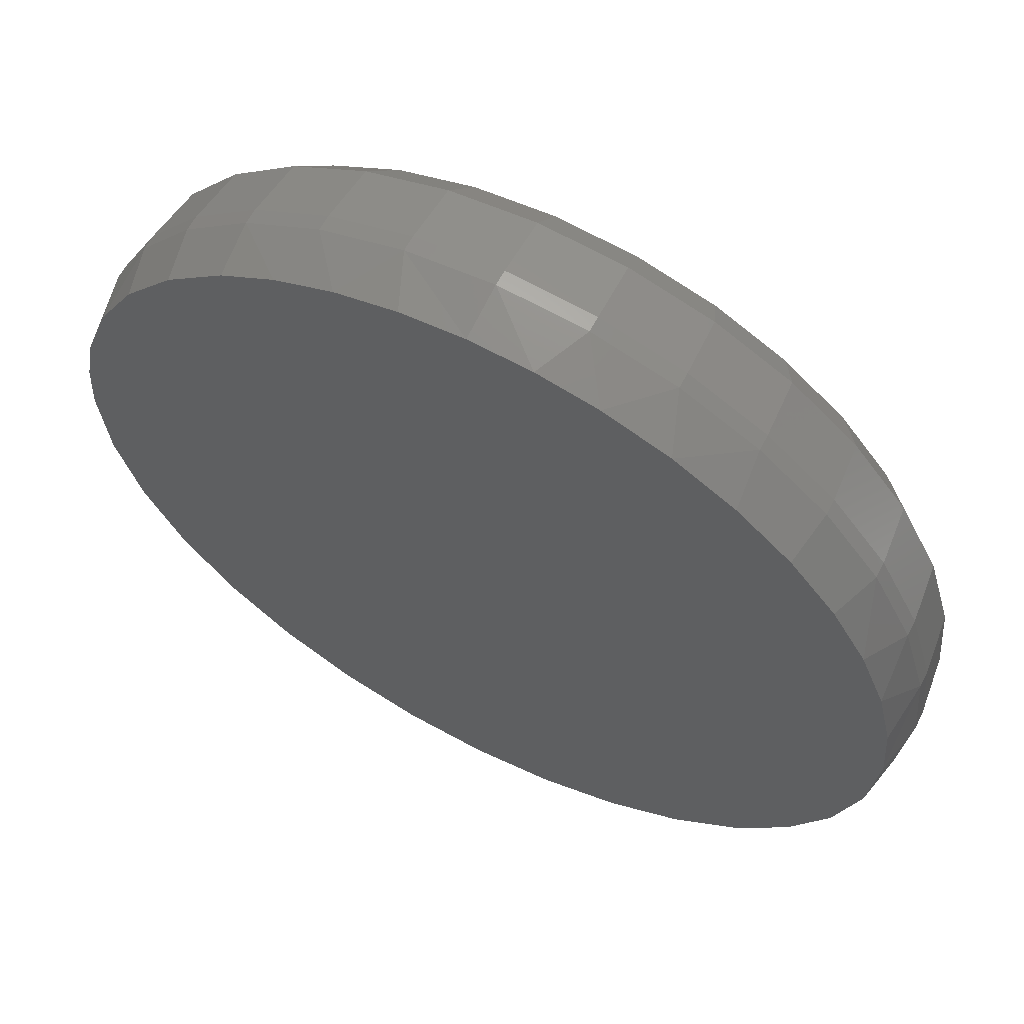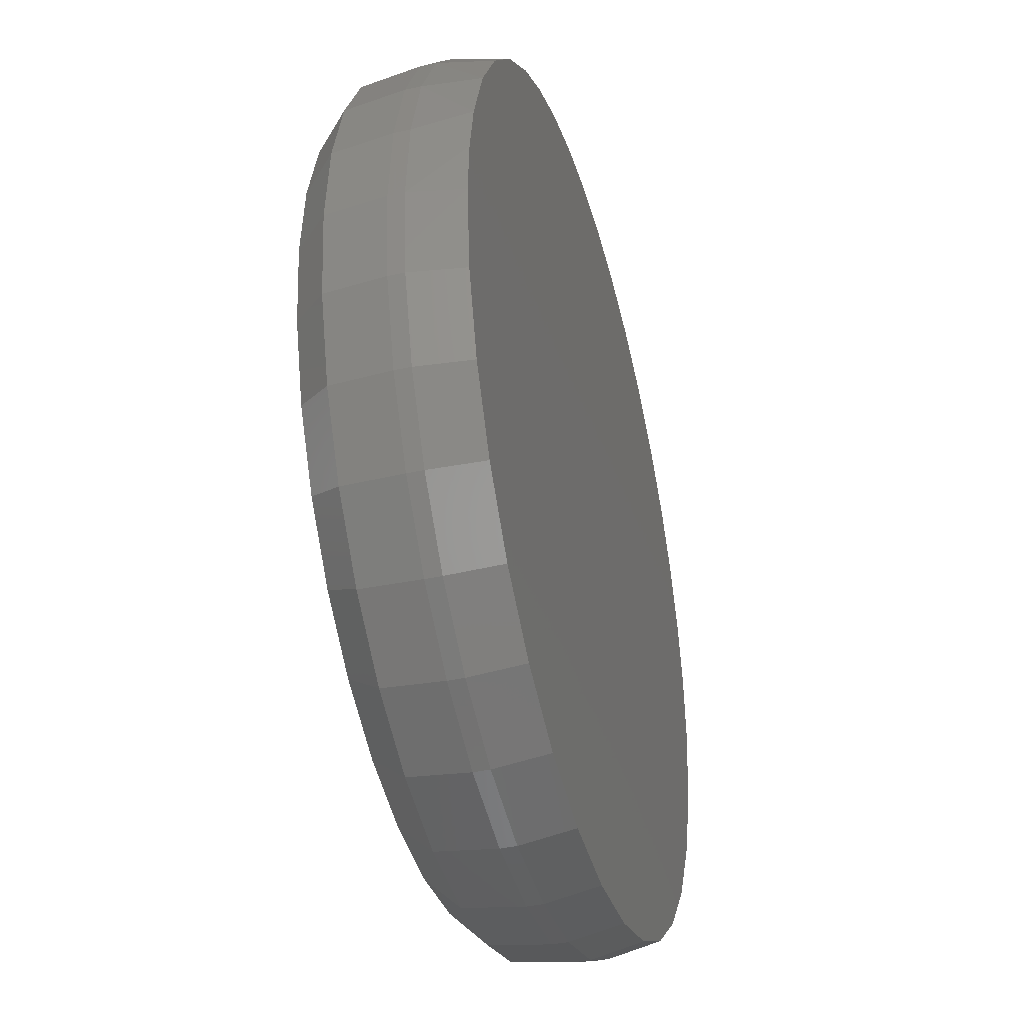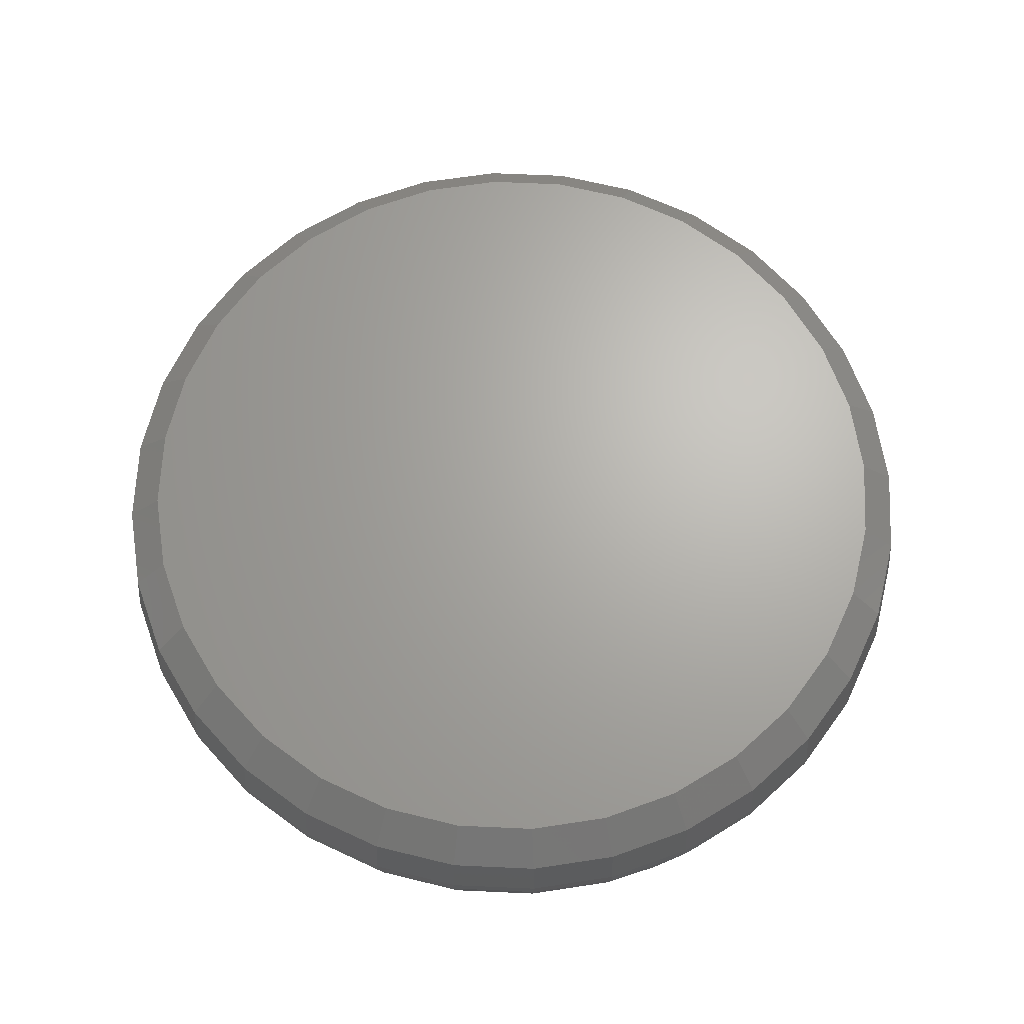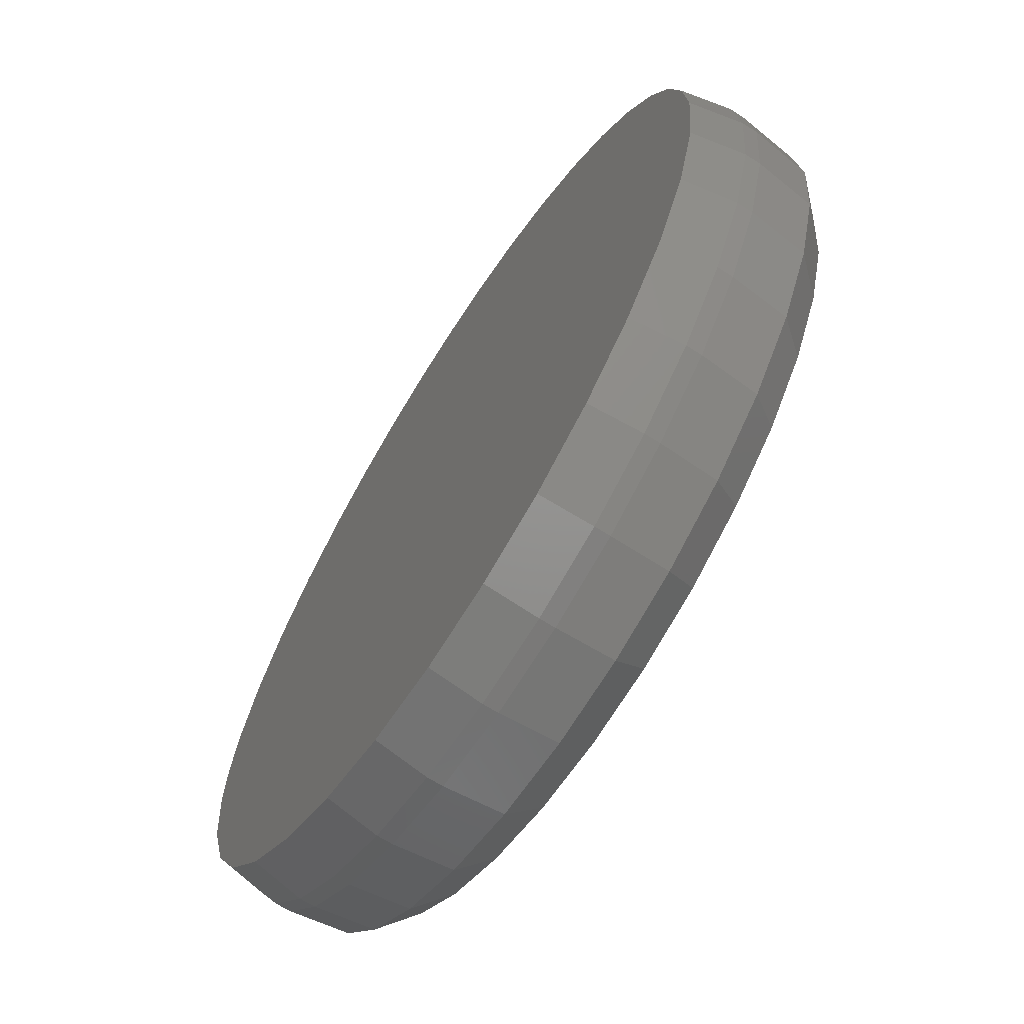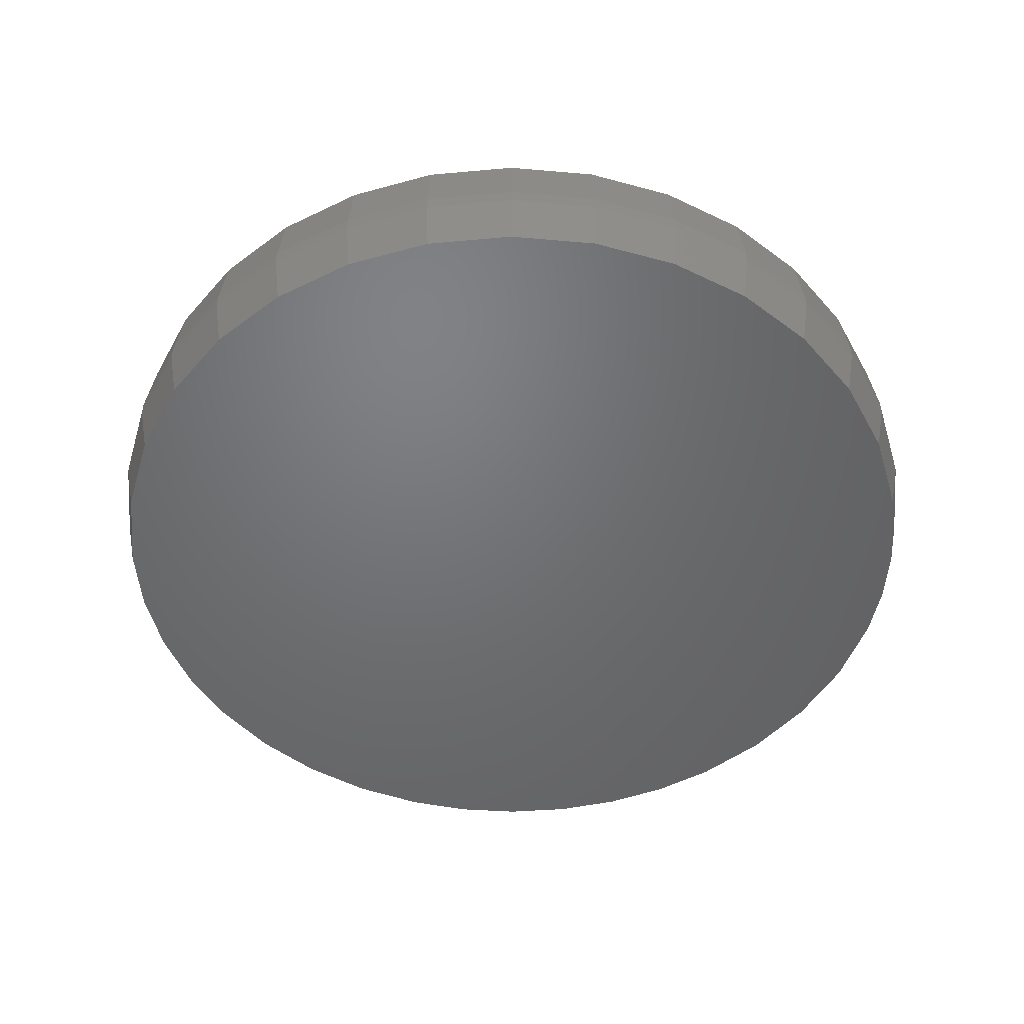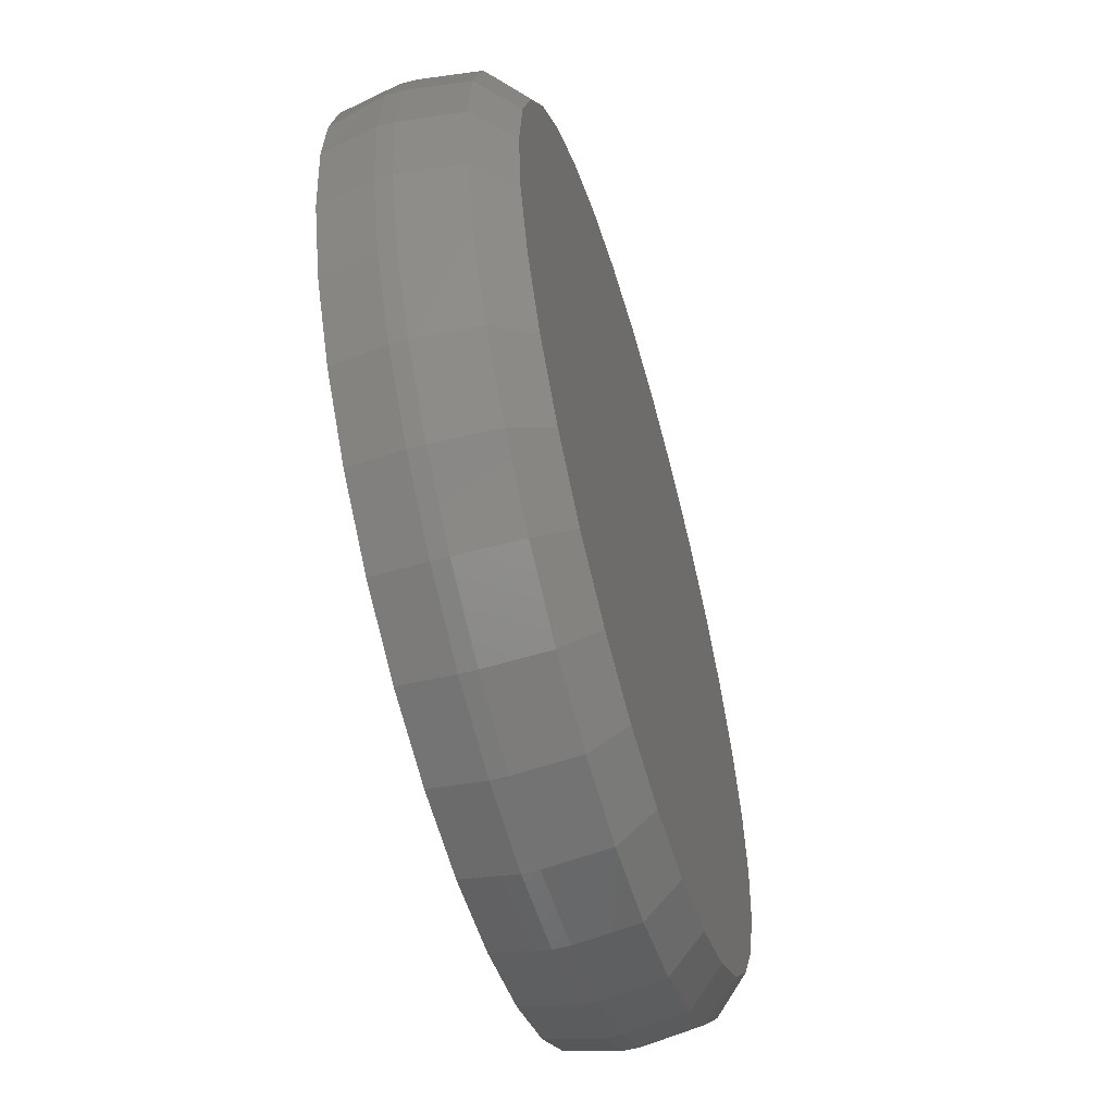
<metadata>
{"format":"stl","ext":"stl","renderer":"f3d","projection":"perspective","resolution":1024,"background":"white","views":[{"elev":61.8,"azim":-152.5,"up":"+Y"},{"elev":-38.6,"azim":105.5,"up":"+Y"},{"elev":66.5,"azim":75.7,"up":"+Z"},{"elev":-67.3,"azim":-122.4,"up":"+Y"},{"elev":-49.6,"azim":0.1,"up":"+Z"},{"elev":-57.7,"azim":-74.2,"up":"+Y"}]}
</metadata>
<code>
# stl→obj: 164 verts, 324 faces
v 0.6737 -1.622e-16 0.07812
v 0.6737 -1.622e-16 0.1016
v 0.661 -0.1292 0.07812
v 0.661 -0.1292 0.1016
v 0.6233 -0.2535 0.07812
v 0.6233 -0.2535 0.1016
v 0.562 -0.368 0.07812
v 0.562 -0.368 0.1016
v 0.4797 -0.4684 0.07812
v 0.4797 -0.4684 0.1016
v 0.3793 -0.5508 0.07812
v 0.3793 -0.5508 0.1016
v 0.2648 -0.612 0.07812
v 0.2648 -0.612 0.1016
v 0.1405 -0.6497 0.07812
v 0.1405 -0.6497 0.1016
v 0.01127 -0.6624 0.07812
v 0.01127 -0.6624 0.1016
v -0.118 -0.6497 0.07812
v -0.118 -0.6497 0.1016
v -0.2422 -0.612 0.07812
v -0.2422 -0.612 0.1016
v -0.3568 -0.5508 0.07812
v -0.3568 -0.5508 0.1016
v -0.4571 -0.4684 0.07812
v -0.4571 -0.4684 0.1016
v -0.5395 -0.368 0.07812
v -0.5395 -0.368 0.1016
v -0.6007 -0.2535 0.07812
v -0.6007 -0.2535 0.1016
v -0.6384 -0.1292 0.07812
v -0.6384 -0.1292 0.1016
v -0.6512 8.112e-17 0.07812
v -0.6512 8.112e-17 0.1016
v -0.6384 0.1292 0.07812
v -0.6384 0.1292 0.1016
v -0.6007 0.2535 0.07812
v -0.6007 0.2535 0.1016
v -0.5395 0.368 0.07812
v -0.5395 0.368 0.1016
v -0.4571 0.4684 0.07812
v -0.4571 0.4684 0.1016
v -0.3568 0.5508 0.07812
v -0.3568 0.5508 0.1016
v -0.2422 0.612 0.07812
v -0.2422 0.612 0.1016
v -0.118 0.6497 0.07812
v -0.118 0.6497 0.1016
v 0.01127 0.6624 0.07812
v 0.01127 0.6624 0.1016
v 0.1405 0.6497 0.07812
v 0.1405 0.6497 0.1016
v 0.2648 0.612 0.07812
v 0.2648 0.612 0.1016
v 0.3793 0.5508 0.07812
v 0.3793 0.5508 0.1016
v 0.4797 0.4684 0.07812
v 0.4797 0.4684 0.1016
v 0.562 0.368 0.07812
v 0.562 0.368 0.1016
v 0.6233 0.2535 0.07812
v 0.6233 0.2535 0.1016
v 0.661 0.1292 0.07812
v 0.661 0.1292 0.1016
v 0.01127 -0.5999 0.2422
v -0.1058 -0.5884 0.2422
v 0.01127 -0.6514 0.1907
v 0.1383 -0.6389 0.1907
v -0.4875 -0.3333 0.2422
v -0.4493 -0.4606 0.1907
v -0.4129 -0.4242 0.2422
v -0.3506 -0.5416 0.1907
v -0.322 -0.4988 0.2422
v -0.5303 -0.3619 0.1907
v -0.543 -0.2296 0.2422
v -0.5905 -0.2493 0.1907
v -0.5771 -0.117 0.2422
v -0.6276 -0.1271 0.1907
v -0.5887 -4.644e-16 0.2422
v -0.6401 1.702e-16 0.1907
v 0.5529 -0.3619 0.1907
v 0.4355 -0.4242 0.2422
v 0.4719 -0.4606 0.1907
v 0.3446 -0.4988 0.2422
v 0.3731 -0.5416 0.1907
v 0.5101 -0.3333 0.2422
v 0.6131 -0.2493 0.1907
v 0.5655 -0.2296 0.2422
v 0.6501 -0.1271 0.1907
v 0.5997 -0.117 0.2422
v 0.6626 6.371e-17 0.1907
v 0.6112 3.809e-16 0.2422
v -0.1158 -0.6389 0.1907
v -0.2183 -0.5543 0.2422
v -0.238 -0.6018 0.1907
v 0.1283 -0.5884 0.2422
v 0.2605 -0.6018 0.1907
v 0.2408 -0.5543 0.2422
v 0.01127 0.5999 0.2422
v 0.1283 0.5884 0.2422
v 0.01127 0.6514 0.1907
v -0.1158 0.6389 0.1907
v 0.5101 0.3333 0.2422
v 0.4719 0.4606 0.1907
v 0.4355 0.4242 0.2422
v 0.3731 0.5416 0.1907
v 0.3446 0.4988 0.2422
v 0.5529 0.3619 0.1907
v 0.5655 0.2296 0.2422
v 0.6131 0.2493 0.1907
v 0.5997 0.117 0.2422
v 0.6501 0.1271 0.1907
v -0.5303 0.3619 0.1907
v -0.4129 0.4242 0.2422
v -0.4493 0.4606 0.1907
v -0.322 0.4988 0.2422
v -0.3506 0.5416 0.1907
v -0.4875 0.3333 0.2422
v -0.5905 0.2493 0.1907
v -0.543 0.2296 0.2422
v -0.6276 0.1271 0.1907
v -0.5771 0.117 0.2422
v 0.1383 0.6389 0.1907
v 0.2408 0.5543 0.2422
v 0.2605 0.6018 0.1907
v -0.1058 0.5884 0.2422
v -0.238 0.6018 0.1907
v -0.2183 0.5543 0.2422
v 0.01127 0.6468 0
v 0.1068 0.6397 0
v -0.08178 0.6401 0
v 0.01127 -0.6468 0
v -0.1149 -0.6344 0
v 0.1374 -0.6344 0
v -0.2363 -0.5976 0
v 0.2588 -0.5976 0
v -0.3481 -0.5378 0
v 0.3706 -0.5378 0
v -0.4461 -0.4574 0
v 0.4686 -0.4574 0
v -0.5265 -0.3593 0
v 0.5491 -0.3593 0
v -0.5863 -0.2475 0
v 0.6088 -0.2475 0
v -0.6231 -0.1262 0
v 0.6456 -0.1262 0
v -0.6355 -3.245e-08 0
v 0.6581 -2.834e-16 0
v -0.6277 0.1005 0
v 0.6525 0.08439 0
v -0.6043 0.1986 0
v 0.636 0.1673 0
v -0.5659 0.2919 0
v 0.5963 0.2759 0
v -0.5135 0.3781 0
v 0.5378 0.3756 0
v -0.4445 0.4589 0
v 0.4625 0.4634 0
v -0.3633 0.5273 0
v 0.3728 0.5363 0
v -0.2719 0.5815 0
v 0.2896 0.5838 0
v -0.1729 0.62 0
v 0.2003 0.6186 0
f 1 2 3
f 3 2 4
f 3 4 5
f 5 4 6
f 5 6 7
f 7 6 8
f 7 8 9
f 9 8 10
f 9 10 11
f 11 10 12
f 11 12 13
f 13 12 14
f 13 14 15
f 15 14 16
f 15 16 17
f 17 16 18
f 17 18 19
f 19 18 20
f 19 20 21
f 21 20 22
f 21 22 23
f 23 22 24
f 23 24 25
f 25 24 26
f 25 26 27
f 27 26 28
f 27 28 29
f 29 28 30
f 29 30 31
f 31 30 32
f 31 32 33
f 33 32 34
f 33 34 35
f 35 34 36
f 35 36 37
f 37 36 38
f 37 38 39
f 39 38 40
f 39 40 41
f 41 40 42
f 41 42 43
f 43 42 44
f 43 44 45
f 45 44 46
f 45 46 47
f 47 46 48
f 47 48 49
f 49 48 50
f 49 50 51
f 51 50 52
f 51 52 53
f 53 52 54
f 53 54 55
f 55 54 56
f 55 56 57
f 57 56 58
f 57 58 59
f 59 58 60
f 59 60 61
f 61 60 62
f 61 62 63
f 63 62 64
f 63 64 1
f 1 64 2
f 65 66 67
f 67 68 65
f 69 70 71
f 71 70 72
f 71 72 73
f 70 69 74
f 74 69 75
f 74 75 76
f 76 75 77
f 76 77 78
f 78 77 79
f 78 79 80
f 81 82 83
f 83 82 84
f 83 84 85
f 82 81 86
f 86 81 87
f 86 87 88
f 88 87 89
f 88 89 90
f 90 89 91
f 90 91 92
f 67 66 93
f 93 66 94
f 93 94 95
f 95 94 73
f 95 73 72
f 65 68 96
f 96 68 97
f 96 97 98
f 98 97 85
f 98 85 84
f 99 100 101
f 101 102 99
f 103 104 105
f 105 104 106
f 105 106 107
f 104 103 108
f 108 103 109
f 108 109 110
f 110 109 111
f 110 111 112
f 112 111 92
f 112 92 91
f 113 114 115
f 115 114 116
f 115 116 117
f 114 113 118
f 118 113 119
f 118 119 120
f 120 119 121
f 120 121 122
f 122 121 80
f 122 80 79
f 101 100 123
f 123 100 124
f 123 124 125
f 125 124 107
f 125 107 106
f 99 102 126
f 126 102 127
f 126 127 128
f 128 127 117
f 128 117 116
f 18 93 20
f 20 93 95
f 20 95 22
f 22 95 72
f 22 72 24
f 24 72 70
f 24 70 26
f 26 70 74
f 26 74 28
f 28 74 76
f 28 76 30
f 30 76 78
f 30 78 32
f 32 78 80
f 32 80 34
f 93 18 67
f 67 18 16
f 67 16 68
f 68 16 14
f 68 14 97
f 97 14 12
f 97 12 85
f 85 12 10
f 85 10 83
f 83 10 8
f 83 8 81
f 81 8 6
f 81 6 87
f 87 6 4
f 87 4 89
f 89 4 2
f 89 2 91
f 50 123 52
f 52 123 125
f 52 125 54
f 54 125 106
f 54 106 56
f 56 106 104
f 56 104 58
f 58 104 108
f 58 108 60
f 60 108 110
f 60 110 62
f 62 110 112
f 62 112 64
f 64 112 91
f 64 91 2
f 123 50 101
f 101 50 48
f 101 48 102
f 102 48 46
f 102 46 127
f 127 46 44
f 127 44 117
f 117 44 42
f 117 42 115
f 115 42 40
f 115 40 113
f 113 40 38
f 113 38 119
f 119 38 36
f 119 36 121
f 121 36 34
f 121 34 80
f 129 130 131
f 132 133 134
f 134 133 135
f 134 135 136
f 136 135 137
f 136 137 138
f 138 137 139
f 138 139 140
f 140 139 141
f 140 141 142
f 142 141 143
f 142 143 144
f 144 143 145
f 144 145 146
f 146 145 147
f 146 147 148
f 148 147 149
f 148 149 150
f 150 149 151
f 150 151 152
f 152 151 153
f 152 153 154
f 154 153 155
f 154 155 156
f 156 155 157
f 156 157 158
f 158 157 159
f 158 159 160
f 160 159 161
f 160 161 162
f 162 161 163
f 162 163 164
f 164 163 131
f 164 131 130
f 33 147 31
f 31 147 145
f 31 145 29
f 29 145 143
f 29 143 27
f 27 143 141
f 27 141 25
f 25 141 139
f 25 139 23
f 23 139 137
f 23 137 21
f 21 137 135
f 21 135 19
f 19 135 133
f 19 133 17
f 17 133 132
f 17 132 15
f 15 132 134
f 15 134 13
f 13 134 136
f 13 136 11
f 11 136 138
f 11 138 9
f 9 138 140
f 9 140 7
f 7 140 142
f 7 142 5
f 5 142 144
f 5 144 3
f 3 144 146
f 3 146 1
f 1 146 148
f 35 37 151
f 37 39 153
f 151 37 153
f 39 41 155
f 153 39 155
f 41 43 157
f 155 41 157
f 43 45 161
f 159 43 161
f 45 47 163
f 161 45 163
f 163 47 131
f 51 53 164
f 53 55 162
f 164 53 162
f 55 57 160
f 162 55 160
f 57 59 156
f 158 57 156
f 59 61 154
f 156 59 154
f 61 63 152
f 154 61 152
f 159 157 43
f 158 160 57
f 152 63 150
f 150 63 1
f 150 1 148
f 164 130 51
f 51 130 129
f 51 129 49
f 49 129 131
f 49 131 47
f 151 149 35
f 35 149 147
f 35 147 33
f 126 100 99
f 100 126 124
f 124 126 128
f 124 128 107
f 107 128 116
f 107 116 105
f 105 116 114
f 105 114 103
f 103 114 118
f 103 118 109
f 109 118 120
f 109 120 111
f 111 120 122
f 111 122 92
f 92 122 79
f 92 79 90
f 90 79 77
f 90 77 88
f 88 77 75
f 88 75 86
f 86 75 69
f 86 69 82
f 82 69 71
f 82 71 84
f 84 71 73
f 84 73 98
f 98 73 94
f 98 94 96
f 96 94 66
f 96 66 65

</code>
